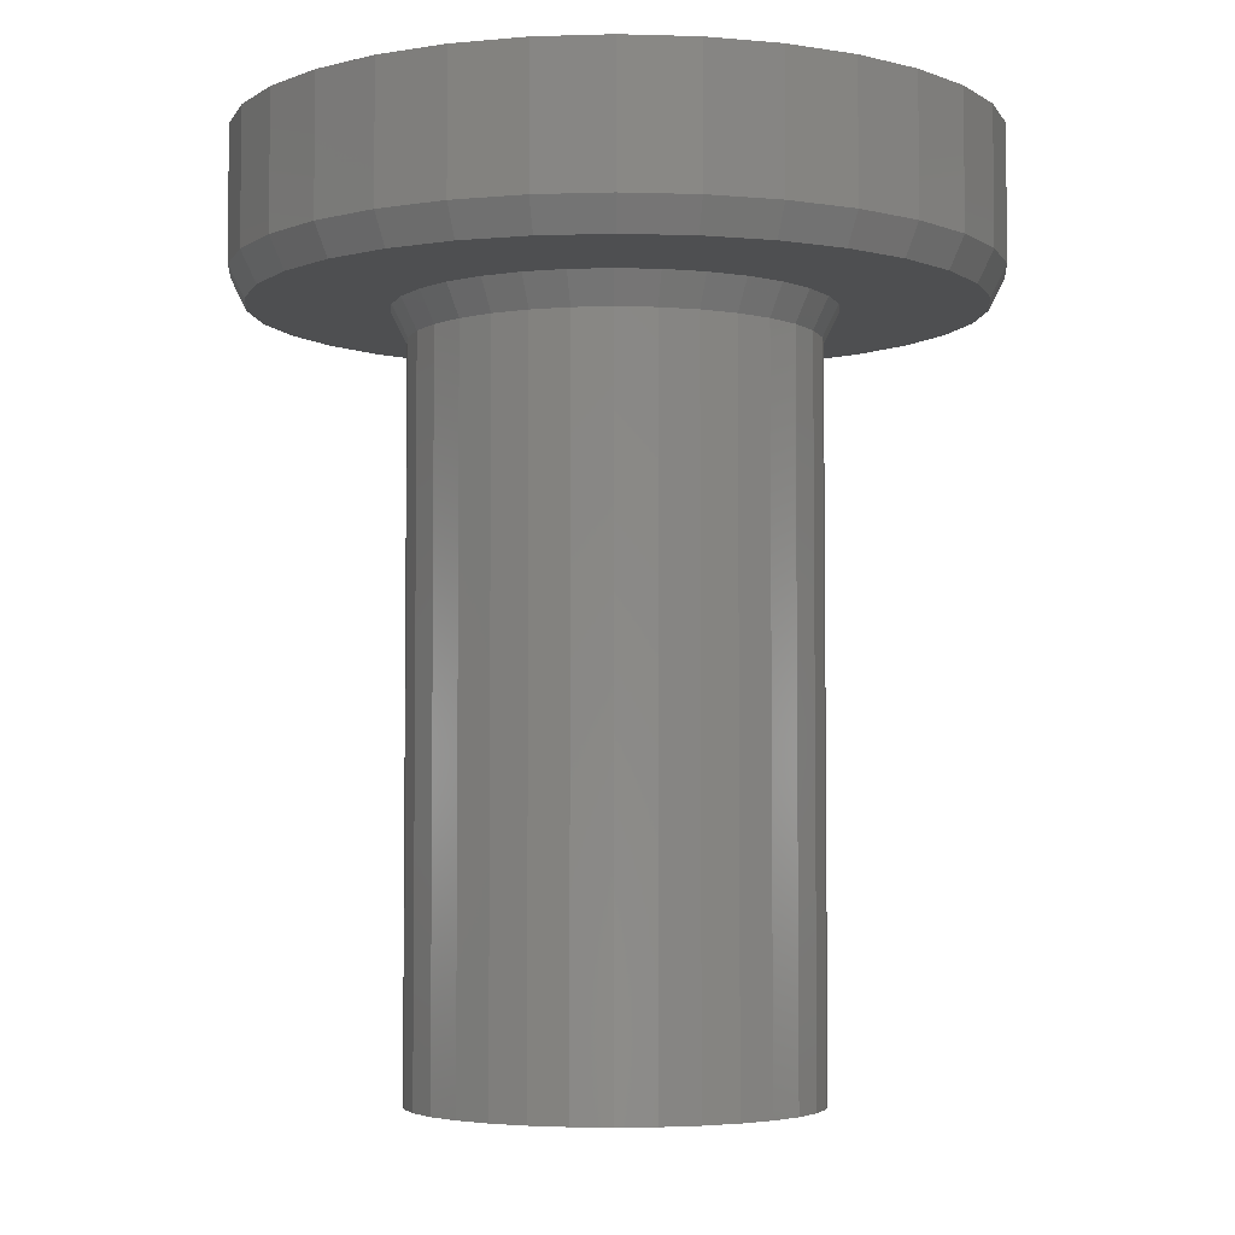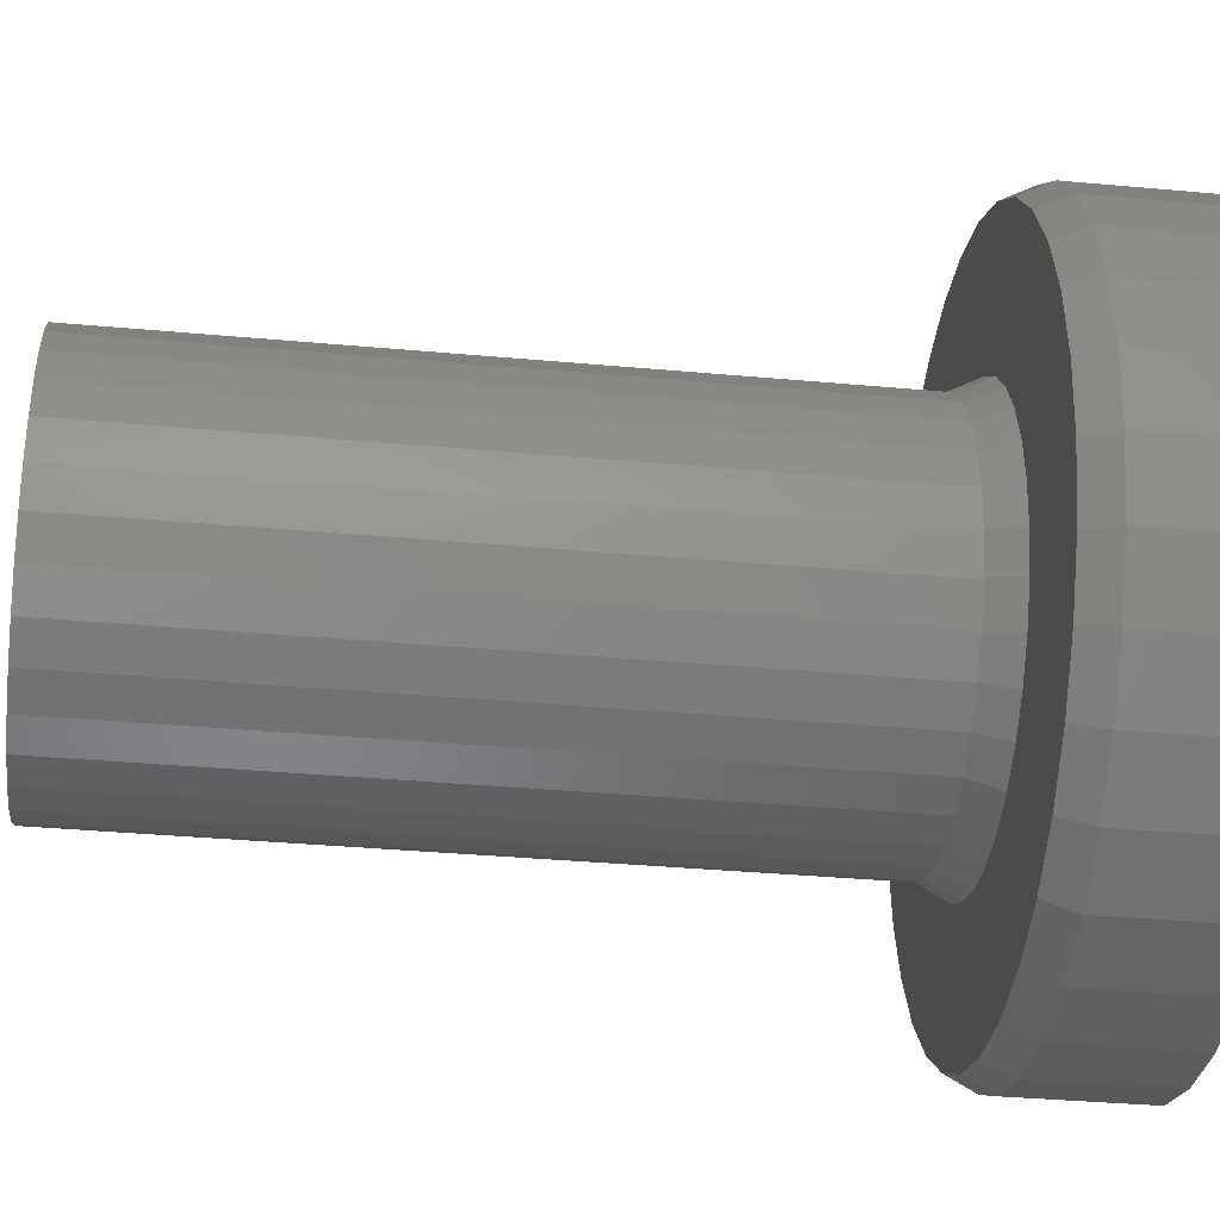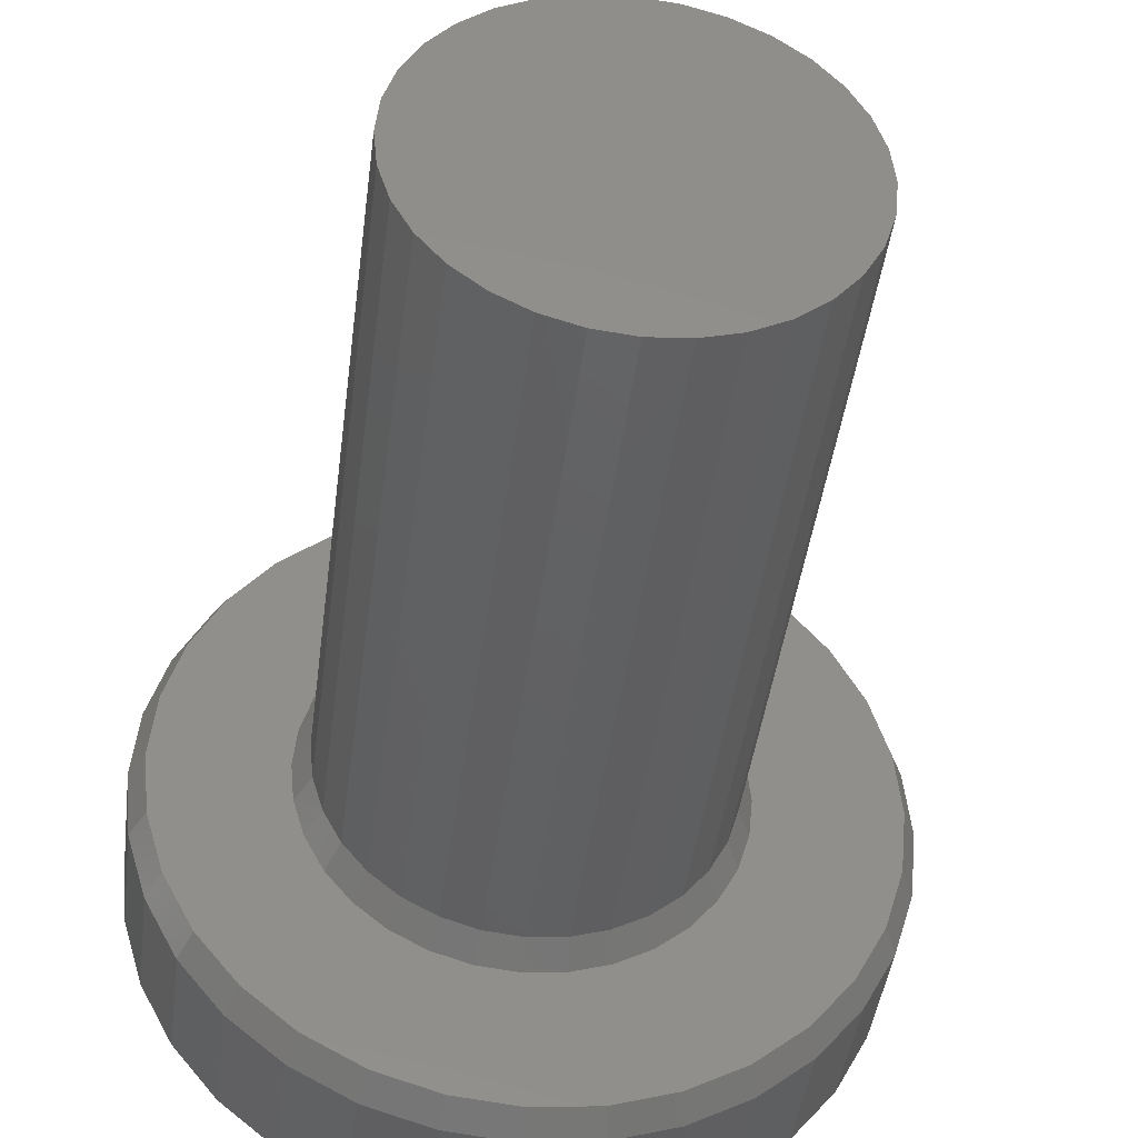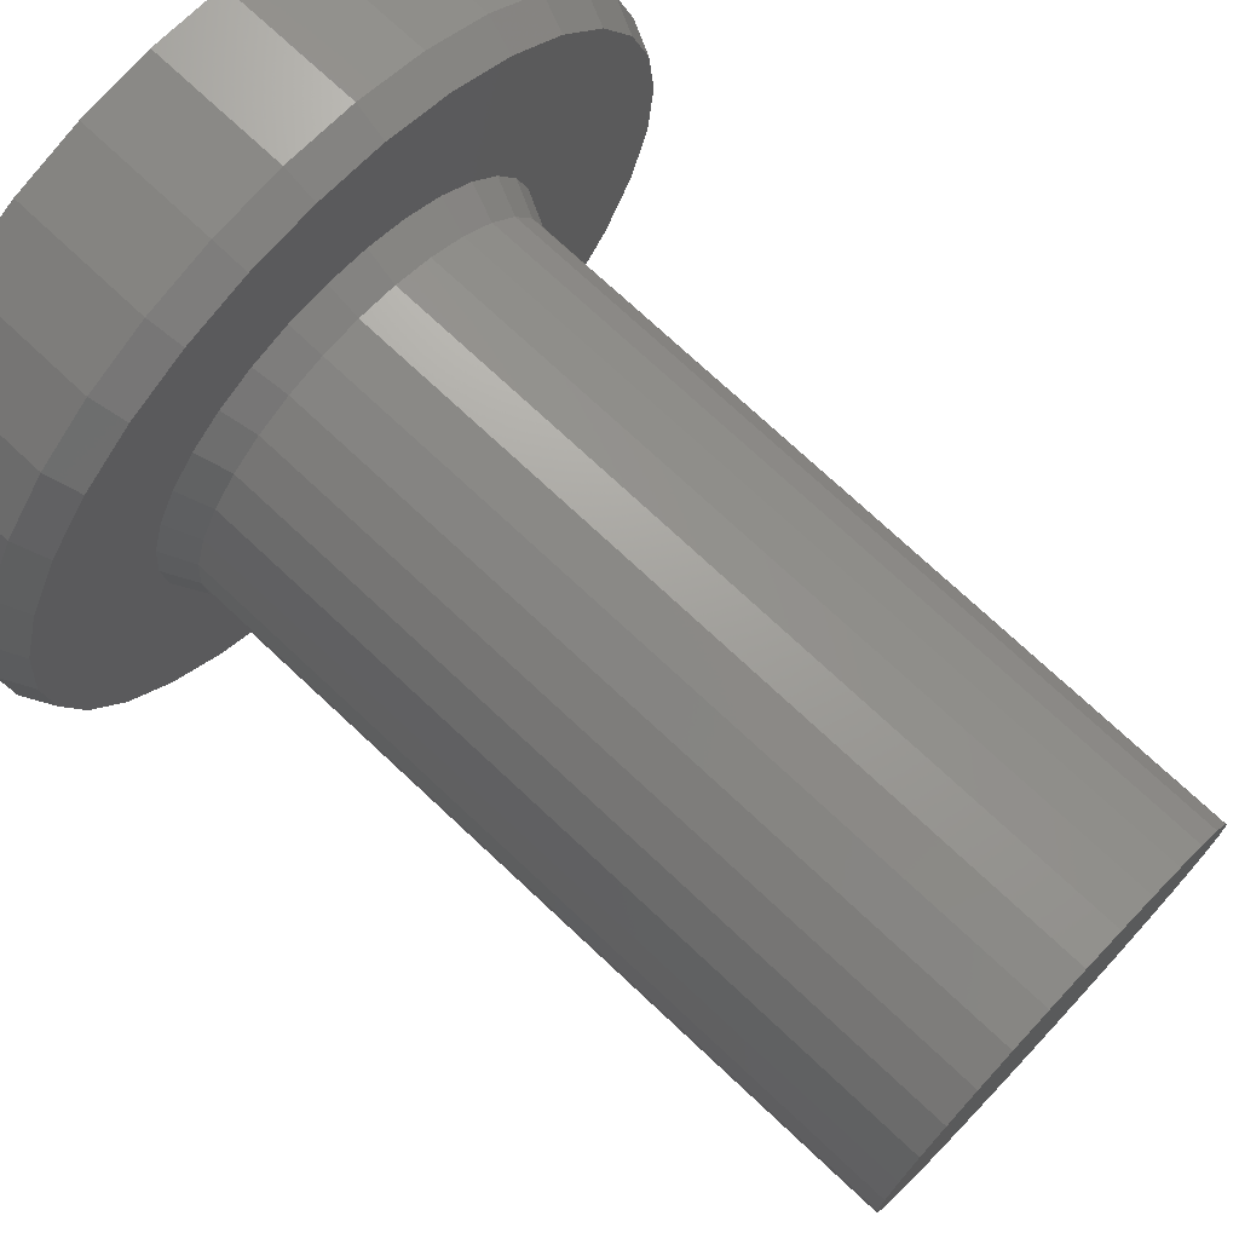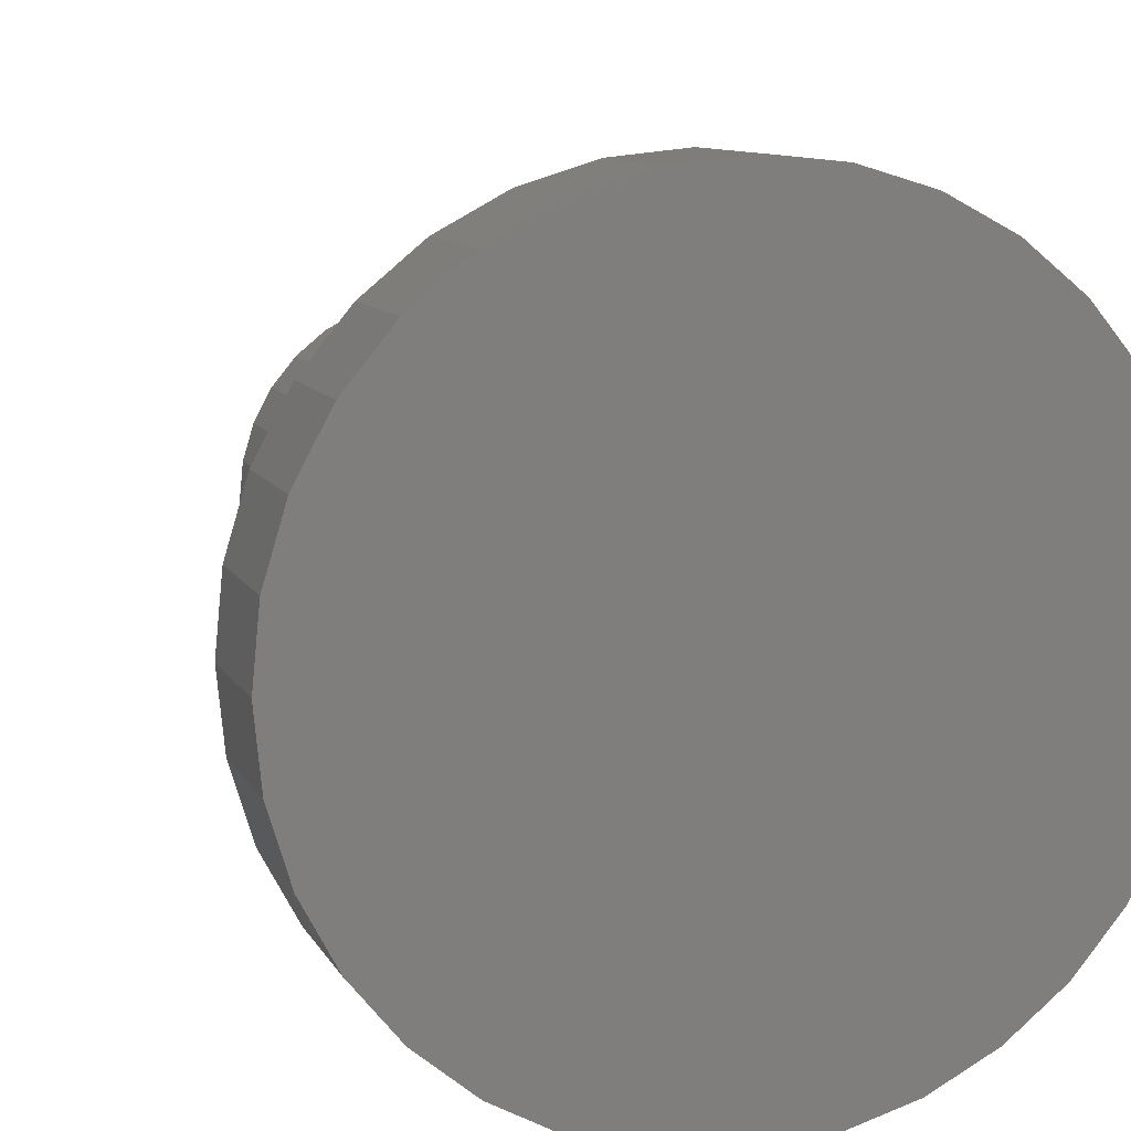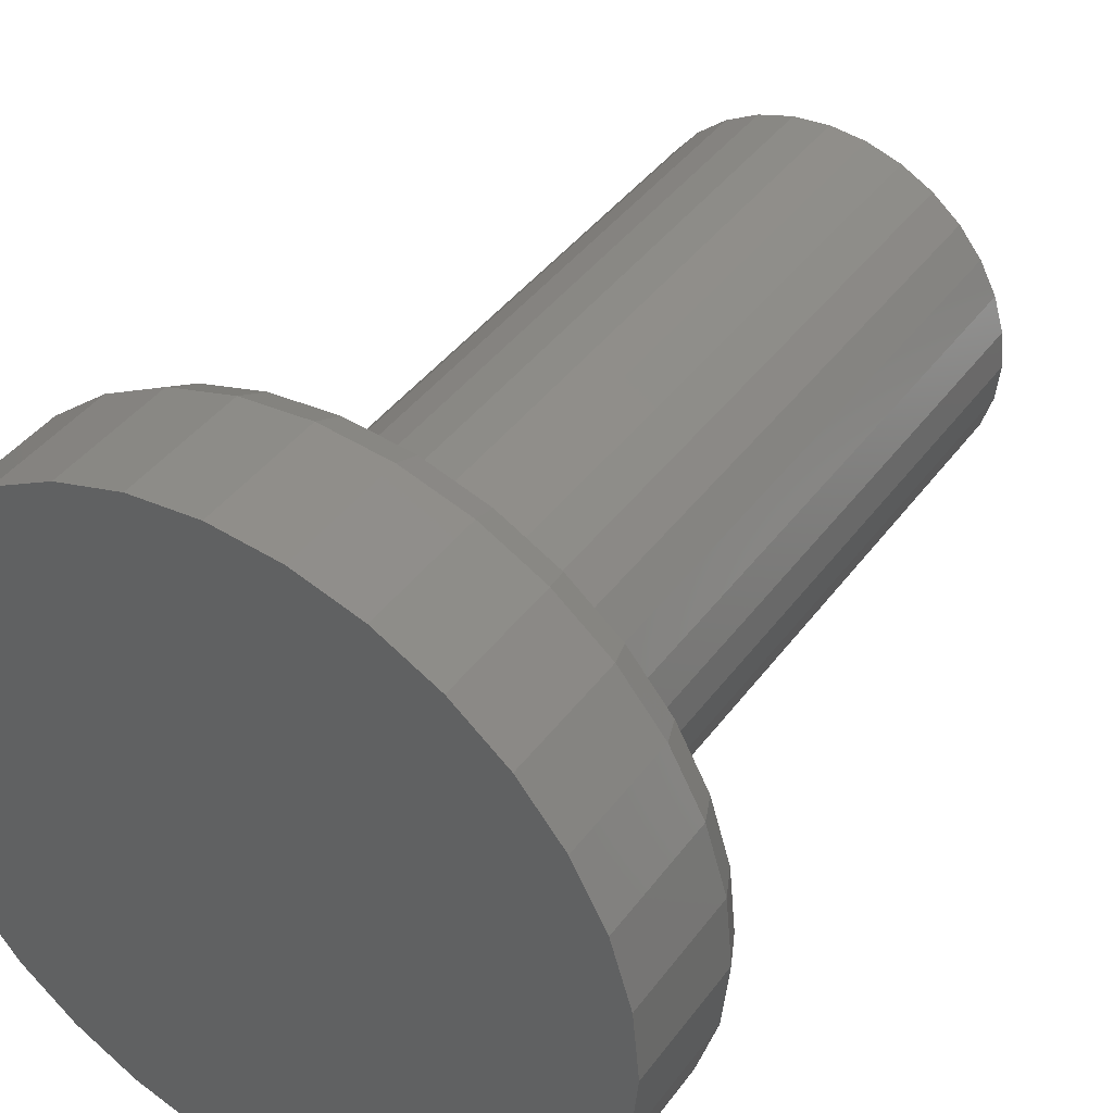
<metadata>
{"format":"stl","ext":"stl","renderer":"f3d","projection":"perspective","resolution":1024,"background":"white","views":[{"elev":-4.2,"azim":67.7,"up":"+Y"},{"elev":-35.6,"azim":83.1,"up":"+Z"},{"elev":-43.0,"azim":-7.2,"up":"+Z"},{"elev":73.3,"azim":-46.8,"up":"+Z"},{"elev":9.7,"azim":162.7,"up":"+Z"},{"elev":41.2,"azim":-147.0,"up":"+Z"}]}
</metadata>
<code>
# stl→obj: 192 verts, 380 faces
v -0.1517 4.213e-17 0.1517
v -0.321 2.335e-17 0.1353
v -0.1784 3.917e-17 0.1192
v -0.1192 4.574e-17 -0.1783
v -0.2883 2.697e-17 -0.1964
v -0.08216 4.986e-17 -0.1981
v 0.1516 7.581e-17 0.1517
v 0.1782 7.877e-17 0.1192
v 0.3321 9.586e-17 0.1353
v -8.222e-05 5.897e-17 0.2145
v 0.04176 6.362e-17 0.2104
v 0.2555 8.735e-17 0.2499
v 0.202 8.14e-17 0.2939
v 0.1409 7.462e-17 0.3265
v 0.07455 6.726e-17 0.3467
v 0.005594 5.96e-17 0.3535
v -0.06336 5.195e-17 0.3467
v -0.1297 4.458e-17 0.3265
v -0.1908 3.78e-17 0.2939
v -0.2443 3.185e-17 0.2499
v -0.2883 2.697e-17 0.1964
v -0.08216 4.986e-17 0.1981
v -0.04192 5.433e-17 0.2104
v -8.219e-05 5.897e-17 -0.2145
v -0.2443 3.185e-17 -0.2499
v -0.1908 3.78e-17 -0.2939
v -0.1297 4.458e-17 -0.3265
v -0.06336 5.195e-17 -0.3467
v 0.005592 5.96e-17 -0.3535
v 0.07455 6.726e-17 -0.3467
v 0.1409 7.462e-17 -0.3265
v 0.202 8.14e-17 -0.2939
v 0.2555 8.735e-17 -0.2499
v 0.04176 6.362e-17 -0.2104
v -0.04192 5.433e-17 -0.2104
v -0.1192 4.574e-17 0.1783
v -0.1982 3.697e-17 0.08208
v -0.3411 2.111e-17 0.06896
v -0.2104 3.562e-17 0.04184
v -0.3479 2.036e-17 2.907e-06
v -0.2146 3.516e-17 -8.993e-08
v -0.2104 3.562e-17 -0.04184
v -0.3411 2.111e-17 -0.06896
v -0.1982 3.697e-17 -0.08208
v -0.1784 3.917e-17 -0.1192
v -0.321 2.335e-17 -0.1353
v -0.1517 4.213e-17 -0.1517
v 0.2995 9.223e-17 0.1964
v 0.08199 6.808e-17 0.1981
v 0.1191 7.22e-17 0.1783
v 0.3523 9.809e-17 0.06896
v 0.1981 8.097e-17 0.08208
v 0.359 9.884e-17 -4.287e-16
v 0.2103 8.233e-17 0.04184
v 0.2144 8.278e-17 -5.52e-17
v 0.3523 9.809e-17 -0.06896
v 0.2103 8.233e-17 -0.04184
v 0.1981 8.097e-17 -0.08208
v 0.3321 9.586e-17 -0.1353
v 0.1782 7.877e-17 -0.1192
v 0.2995 9.223e-17 -0.1964
v 0.1516 7.581e-17 -0.1517
v 0.1191 7.22e-17 -0.1783
v 0.08199 6.808e-17 -0.1981
v 0.1988 -0.03125 -3.425e-17
v 0.1988 -0.75 -3.465e-17
v 0.1949 -0.03125 -0.03879
v 0.1949 -0.75 -0.03879
v 0.1836 -0.03125 -0.0761
v 0.1836 -0.75 -0.0761
v 0.1653 -0.03125 -0.1105
v 0.1653 -0.75 -0.1105
v 0.1405 -0.03125 -0.1406
v 0.1405 -0.75 -0.1406
v 0.1104 -0.03125 -0.1653
v 0.1104 -0.75 -0.1653
v 0.07601 -0.03125 -0.1837
v 0.07601 -0.75 -0.1837
v 0.03871 -0.03125 -0.195
v 0.03871 -0.75 -0.195
v -8.224e-05 -0.03125 -0.1988
v -8.224e-05 -0.75 -0.1988
v -0.03888 -0.03125 -0.195
v -0.03888 -0.75 -0.195
v -0.07618 -0.03125 -0.1837
v -0.07618 -0.75 -0.1837
v -0.1106 -0.03125 -0.1653
v -0.1106 -0.75 -0.1653
v -0.1407 -0.03125 -0.1406
v -0.1407 -0.75 -0.1406
v -0.1654 -0.03125 -0.1105
v -0.1654 -0.75 -0.1105
v -0.1838 -0.03125 -0.0761
v -0.1838 -0.75 -0.0761
v -0.1951 -0.03125 -0.03879
v -0.1951 -0.75 -0.03879
v -0.1989 -0.03125 1.405e-17
v -0.1989 -0.75 1.405e-17
v -0.1951 -0.03125 0.03879
v -0.1951 -0.75 0.03879
v -0.1838 -0.03125 0.0761
v -0.1838 -0.75 0.0761
v -0.1654 -0.03125 0.1105
v -0.1654 -0.75 0.1105
v -0.1407 -0.03125 0.1406
v -0.1407 -0.75 0.1406
v -0.1106 -0.03125 0.1653
v -0.1106 -0.75 0.1653
v -0.07618 -0.03125 0.1837
v -0.07618 -0.75 0.1837
v -0.03888 -0.03125 0.195
v -0.03888 -0.75 0.195
v -8.224e-05 -0.03125 0.1988
v -8.224e-05 -0.75 0.1988
v 0.03871 -0.03125 0.195
v 0.03871 -0.75 0.195
v 0.07601 -0.03125 0.1837
v 0.07601 -0.75 0.1837
v 0.1104 -0.03125 0.1653
v 0.1104 -0.75 0.1653
v 0.1405 -0.03125 0.1406
v 0.1405 -0.75 0.1406
v 0.1653 -0.03125 0.1105
v 0.1653 -0.75 0.1105
v 0.1836 -0.03125 0.0761
v 0.1836 -0.75 0.0761
v 0.1949 -0.03125 0.03879
v 0.1949 -0.75 0.03879
v 0.3747 0.1641 -5.547e-17
v 0.3747 0.03125 -1.459e-16
v 0.3676 0.1641 -0.072
v 0.3676 0.03125 -0.072
v 0.3466 0.1641 -0.1412
v 0.3466 0.03125 -0.1412
v 0.3125 0.1641 -0.205
v 0.3125 0.03125 -0.205
v 0.2666 0.1641 -0.261
v 0.2666 0.03125 -0.261
v 0.2106 0.1641 -0.3069
v 0.2106 0.03125 -0.3069
v 0.1468 0.1641 -0.341
v 0.1468 0.03125 -0.341
v 0.0776 0.1641 -0.362
v 0.0776 0.03125 -0.362
v 0.005592 0.1641 -0.3691
v 0.005592 0.03125 -0.3691
v -0.06641 0.1641 -0.362
v -0.06641 0.03125 -0.362
v -0.1356 0.1641 -0.341
v -0.1356 0.03125 -0.341
v -0.1995 0.1641 -0.3069
v -0.1995 0.03125 -0.3069
v -0.2554 0.1641 -0.261
v -0.2554 0.03125 -0.261
v -0.3013 0.1641 -0.205
v -0.3013 0.03125 -0.205
v -0.3354 0.1641 -0.1412
v -0.3354 0.03125 -0.1412
v -0.3564 0.1641 -0.072
v -0.3564 0.03125 -0.072
v -0.3635 0.1641 3.493e-17
v -0.3635 0.03125 3.493e-17
v -0.3564 0.1641 0.072
v -0.3564 0.03125 0.072
v -0.3354 0.1641 0.1412
v -0.3354 0.03125 0.1412
v -0.3013 0.1641 0.205
v -0.3013 0.03125 0.205
v -0.2554 0.1641 0.261
v -0.2554 0.03125 0.261
v -0.1995 0.1641 0.3069
v -0.1995 0.03125 0.3069
v -0.1356 0.1641 0.341
v -0.1356 0.03125 0.341
v -0.06641 0.1641 0.362
v -0.06641 0.03125 0.362
v 0.005592 0.1641 0.3691
v 0.005592 0.03125 0.3691
v 0.0776 0.1641 0.362
v 0.0776 0.03125 0.362
v 0.1468 0.1641 0.341
v 0.1468 0.03125 0.341
v 0.2106 0.1641 0.3069
v 0.2106 0.03125 0.3069
v 0.2666 0.1641 0.261
v 0.2666 0.03125 0.261
v 0.3125 0.1641 0.205
v 0.3125 0.03125 0.205
v 0.3466 0.1641 0.1412
v 0.3466 0.03125 0.1412
v 0.3676 0.1641 0.072
v 0.3676 0.03125 0.072
f 1 2 3
f 4 5 6
f 7 8 9
f 10 11 12
f 10 12 13
f 10 13 14
f 10 14 15
f 10 15 16
f 10 16 17
f 10 17 18
f 10 18 19
f 10 19 20
f 20 21 22
f 20 22 23
f 20 23 10
f 24 25 26
f 24 26 27
f 24 27 28
f 24 28 29
f 24 29 30
f 24 30 31
f 24 31 32
f 24 32 33
f 24 33 34
f 25 24 35
f 25 35 6
f 25 6 5
f 2 1 21
f 21 1 36
f 21 36 22
f 3 2 37
f 37 2 38
f 37 38 39
f 39 38 40
f 39 40 41
f 41 40 42
f 42 40 43
f 42 43 44
f 44 43 45
f 45 43 46
f 45 46 47
f 47 46 5
f 47 5 4
f 12 11 48
f 48 11 49
f 48 49 9
f 9 49 50
f 9 50 7
f 9 8 51
f 51 8 52
f 51 52 53
f 53 52 54
f 53 54 55
f 53 55 56
f 56 55 57
f 56 57 58
f 56 58 59
f 59 58 60
f 59 60 61
f 61 60 62
f 61 62 63
f 34 33 64
f 64 33 61
f 64 61 63
f 65 66 67
f 67 66 68
f 67 68 69
f 69 68 70
f 69 70 71
f 71 70 72
f 71 72 73
f 73 72 74
f 73 74 75
f 75 74 76
f 75 76 77
f 77 76 78
f 77 78 79
f 79 78 80
f 79 80 81
f 81 80 82
f 81 82 83
f 83 82 84
f 83 84 85
f 85 84 86
f 85 86 87
f 87 86 88
f 87 88 89
f 89 88 90
f 89 90 91
f 91 90 92
f 91 92 93
f 93 92 94
f 93 94 95
f 95 94 96
f 95 96 97
f 97 96 98
f 97 98 99
f 99 98 100
f 99 100 101
f 101 100 102
f 101 102 103
f 103 102 104
f 103 104 105
f 105 104 106
f 105 106 107
f 107 106 108
f 107 108 109
f 109 108 110
f 109 110 111
f 111 110 112
f 111 112 113
f 113 112 114
f 113 114 115
f 115 114 116
f 115 116 117
f 117 116 118
f 117 118 119
f 119 118 120
f 119 120 121
f 121 120 122
f 121 122 123
f 123 122 124
f 123 124 125
f 125 124 126
f 125 126 127
f 127 126 128
f 127 128 65
f 65 128 66
f 24 83 35
f 35 83 85
f 35 85 6
f 6 85 87
f 6 87 4
f 4 87 89
f 4 89 47
f 47 89 91
f 47 91 45
f 45 91 93
f 45 93 44
f 44 93 95
f 44 95 42
f 42 95 97
f 42 97 41
f 83 24 81
f 81 24 34
f 81 34 79
f 79 34 64
f 79 64 77
f 77 64 63
f 77 63 75
f 75 63 62
f 75 62 73
f 73 62 60
f 73 60 71
f 71 60 58
f 71 58 69
f 69 58 57
f 69 57 67
f 67 57 55
f 67 55 65
f 10 115 11
f 11 115 117
f 11 117 49
f 49 117 119
f 49 119 50
f 50 119 121
f 50 121 7
f 7 121 123
f 7 123 8
f 8 123 125
f 8 125 52
f 52 125 127
f 52 127 54
f 54 127 65
f 54 65 55
f 115 10 113
f 113 10 23
f 113 23 111
f 111 23 22
f 111 22 109
f 109 22 36
f 109 36 107
f 107 36 1
f 107 1 105
f 105 1 3
f 105 3 103
f 103 3 37
f 103 37 101
f 101 37 39
f 101 39 99
f 99 39 41
f 99 41 97
f 129 130 131
f 131 130 132
f 131 132 133
f 133 132 134
f 133 134 135
f 135 134 136
f 135 136 137
f 137 136 138
f 137 138 139
f 139 138 140
f 139 140 141
f 141 140 142
f 141 142 143
f 143 142 144
f 143 144 145
f 145 144 146
f 145 146 147
f 147 146 148
f 147 148 149
f 149 148 150
f 149 150 151
f 151 150 152
f 151 152 153
f 153 152 154
f 153 154 155
f 155 154 156
f 155 156 157
f 157 156 158
f 157 158 159
f 159 158 160
f 159 160 161
f 161 160 162
f 161 162 163
f 163 162 164
f 163 164 165
f 165 164 166
f 165 166 167
f 167 166 168
f 167 168 169
f 169 168 170
f 169 170 171
f 171 170 172
f 171 172 173
f 173 172 174
f 173 174 175
f 175 174 176
f 175 176 177
f 177 176 178
f 177 178 179
f 179 178 180
f 179 180 181
f 181 180 182
f 181 182 183
f 183 182 184
f 183 184 185
f 185 184 186
f 185 186 187
f 187 186 188
f 187 188 189
f 189 188 190
f 189 190 191
f 191 190 192
f 191 192 129
f 129 192 130
f 146 28 148
f 148 28 27
f 148 27 150
f 150 27 26
f 150 26 152
f 152 26 25
f 152 25 154
f 154 25 5
f 154 5 156
f 156 5 46
f 156 46 158
f 158 46 43
f 158 43 160
f 160 43 40
f 160 40 162
f 28 146 29
f 29 146 144
f 29 144 30
f 30 144 142
f 30 142 31
f 31 142 140
f 31 140 32
f 32 140 138
f 32 138 33
f 33 138 136
f 33 136 61
f 61 136 134
f 61 134 59
f 59 134 132
f 59 132 56
f 56 132 130
f 56 130 53
f 178 15 180
f 180 15 14
f 180 14 182
f 182 14 13
f 182 13 184
f 184 13 12
f 184 12 186
f 186 12 48
f 186 48 188
f 188 48 9
f 188 9 190
f 190 9 51
f 190 51 192
f 192 51 53
f 192 53 130
f 15 178 16
f 16 178 176
f 16 176 17
f 17 176 174
f 17 174 18
f 18 174 172
f 18 172 19
f 19 172 170
f 19 170 20
f 20 170 168
f 20 168 21
f 21 168 166
f 21 166 2
f 2 166 164
f 2 164 38
f 38 164 162
f 38 162 40
f 177 179 175
f 145 147 143
f 143 147 149
f 143 149 141
f 141 149 151
f 141 151 139
f 139 151 153
f 139 153 137
f 137 153 155
f 137 155 135
f 135 155 157
f 135 157 133
f 133 157 159
f 133 159 131
f 131 159 161
f 131 161 129
f 129 161 163
f 129 163 191
f 191 163 165
f 191 165 189
f 189 165 167
f 189 167 187
f 187 167 169
f 187 169 185
f 185 169 171
f 185 171 183
f 183 171 173
f 183 173 181
f 181 173 175
f 181 175 179
f 112 116 114
f 116 112 110
f 116 110 118
f 78 84 80
f 80 84 82
f 118 110 120
f 120 110 108
f 120 108 122
f 122 108 106
f 122 106 124
f 124 106 104
f 124 104 126
f 126 104 102
f 126 102 128
f 128 102 100
f 128 100 66
f 66 100 98
f 66 98 68
f 68 98 96
f 68 96 70
f 70 96 94
f 70 94 72
f 72 94 92
f 72 92 74
f 74 92 90
f 74 90 76
f 76 90 88
f 76 88 78
f 78 88 86
f 78 86 84

</code>
